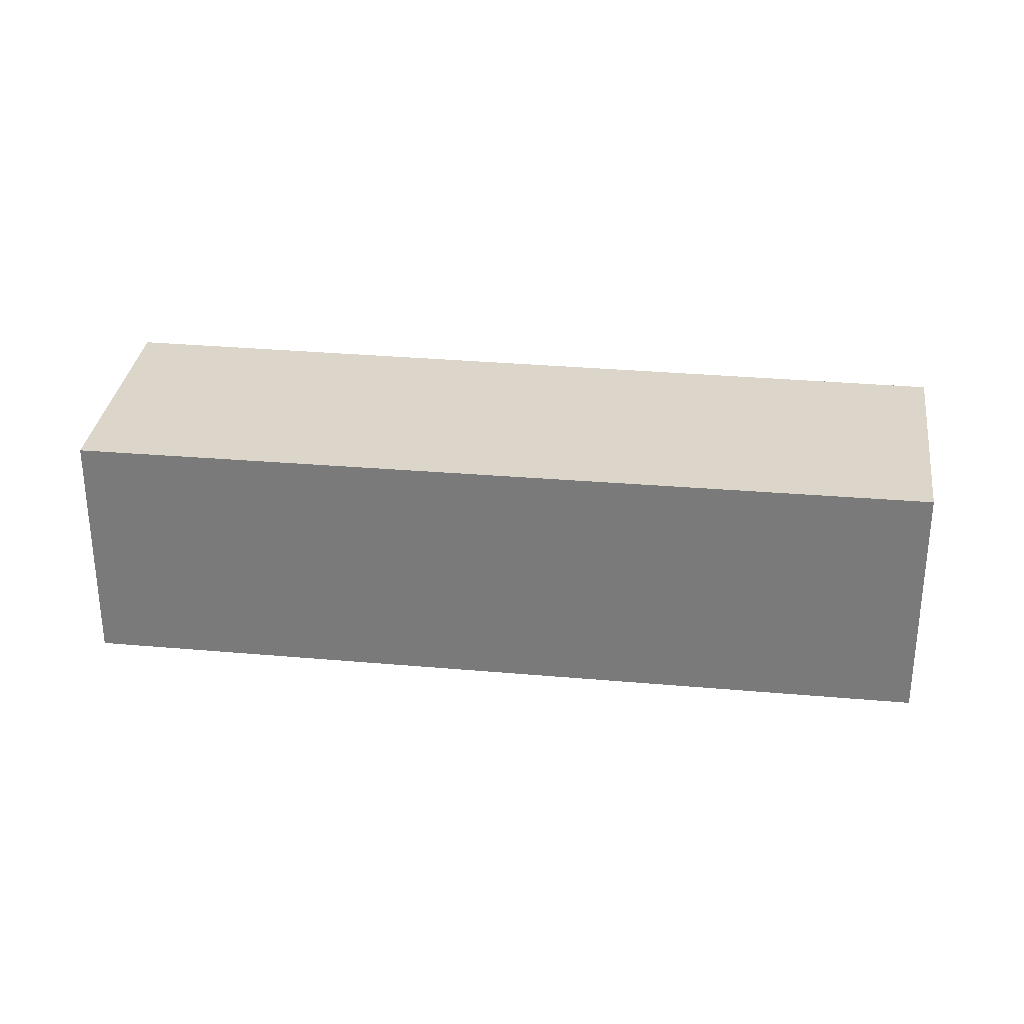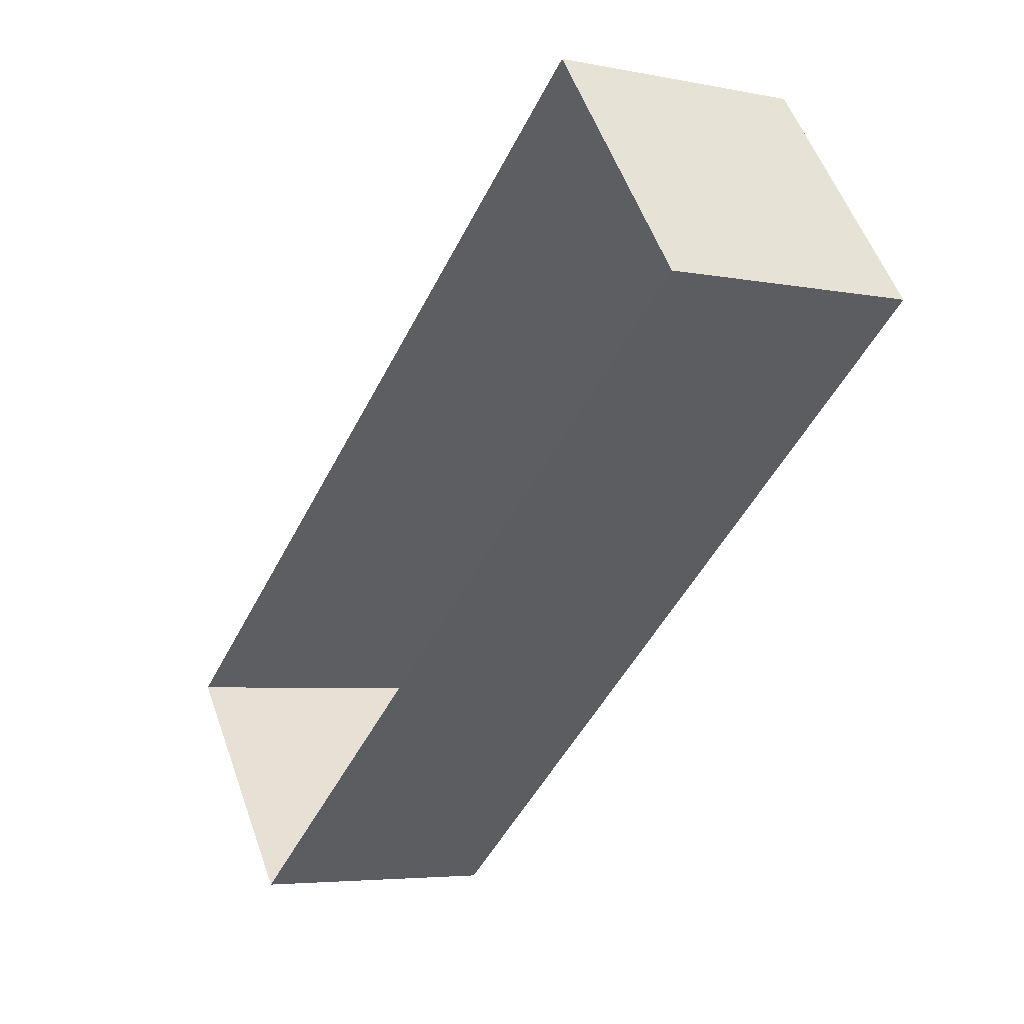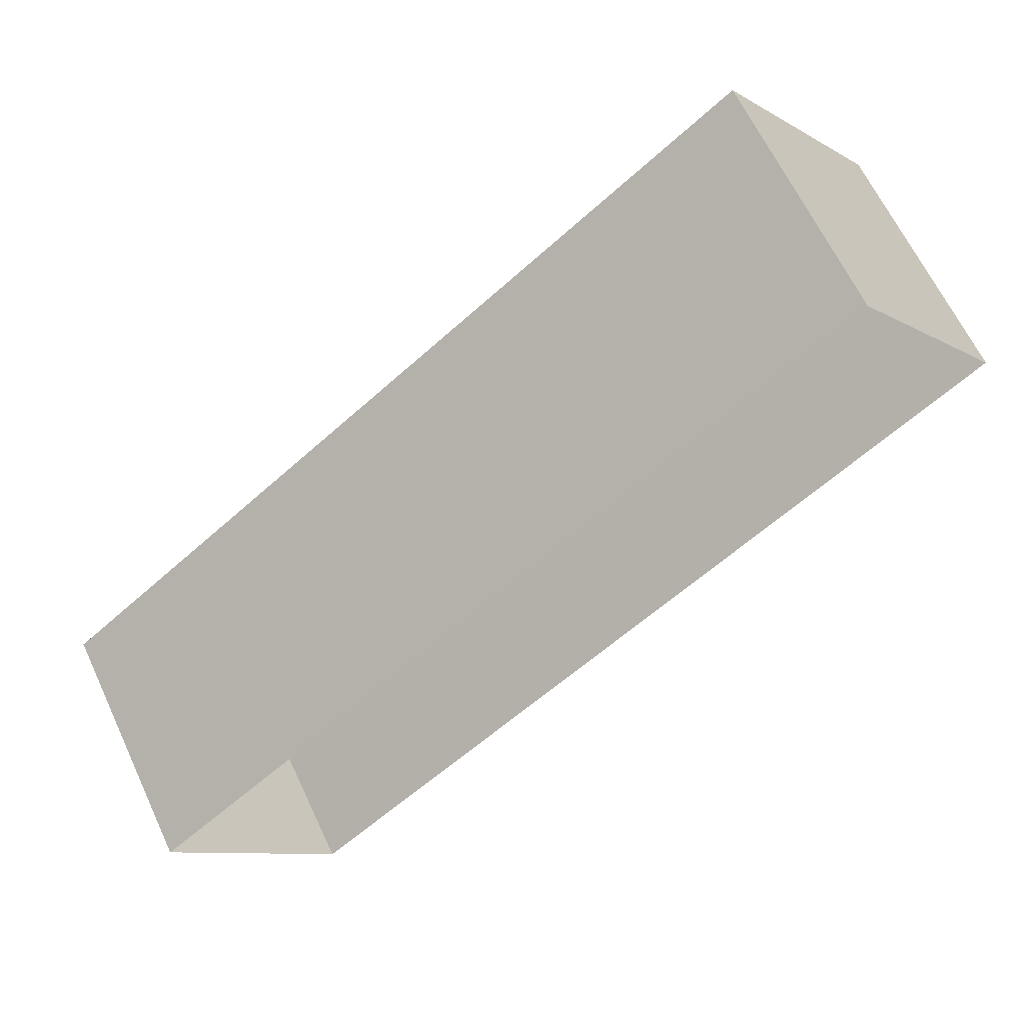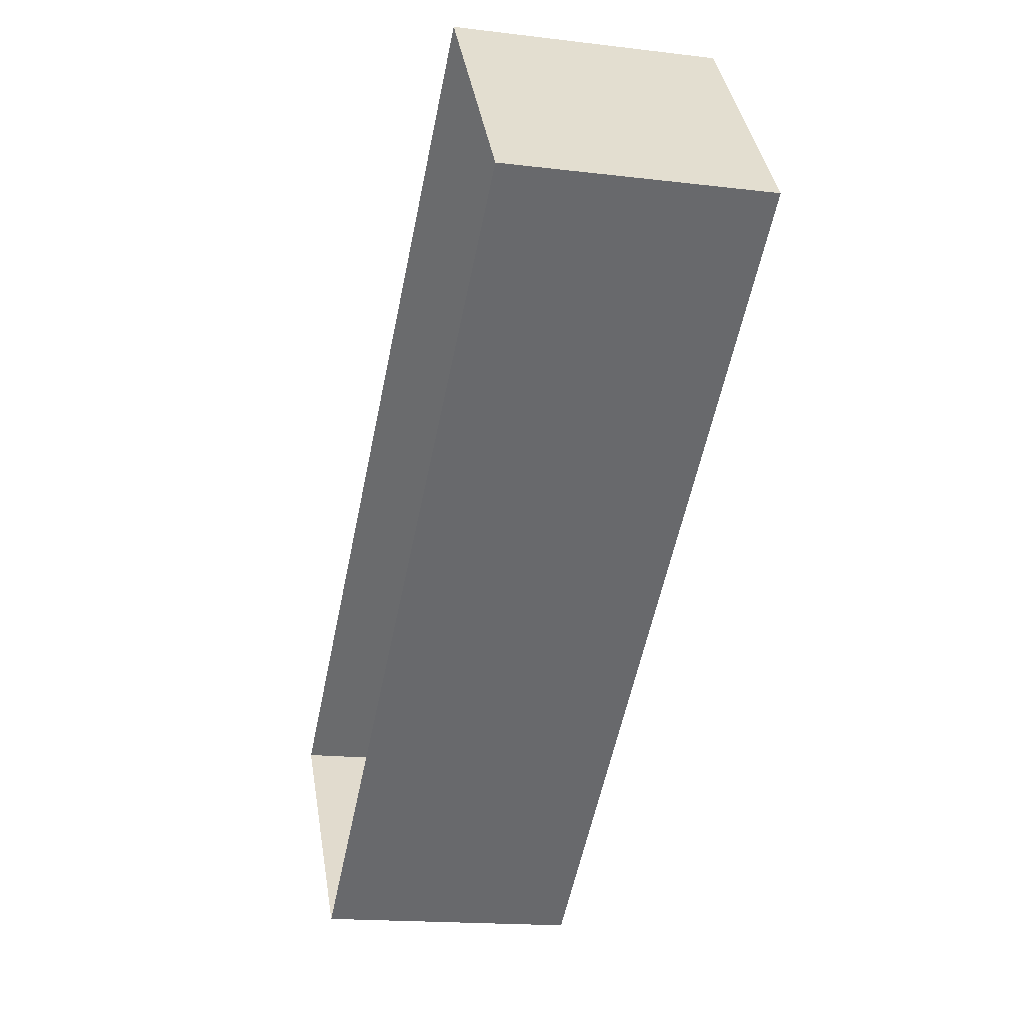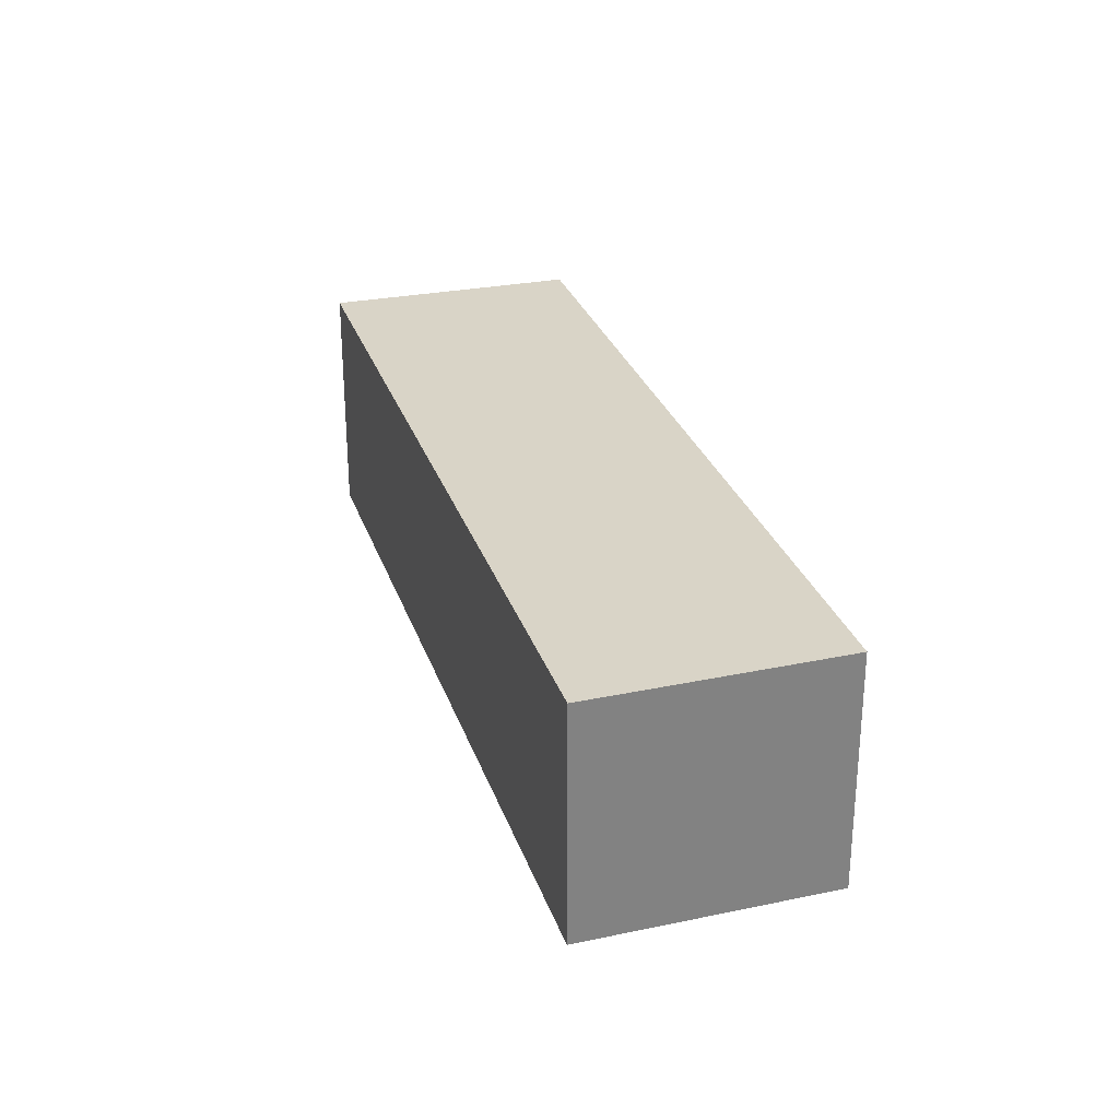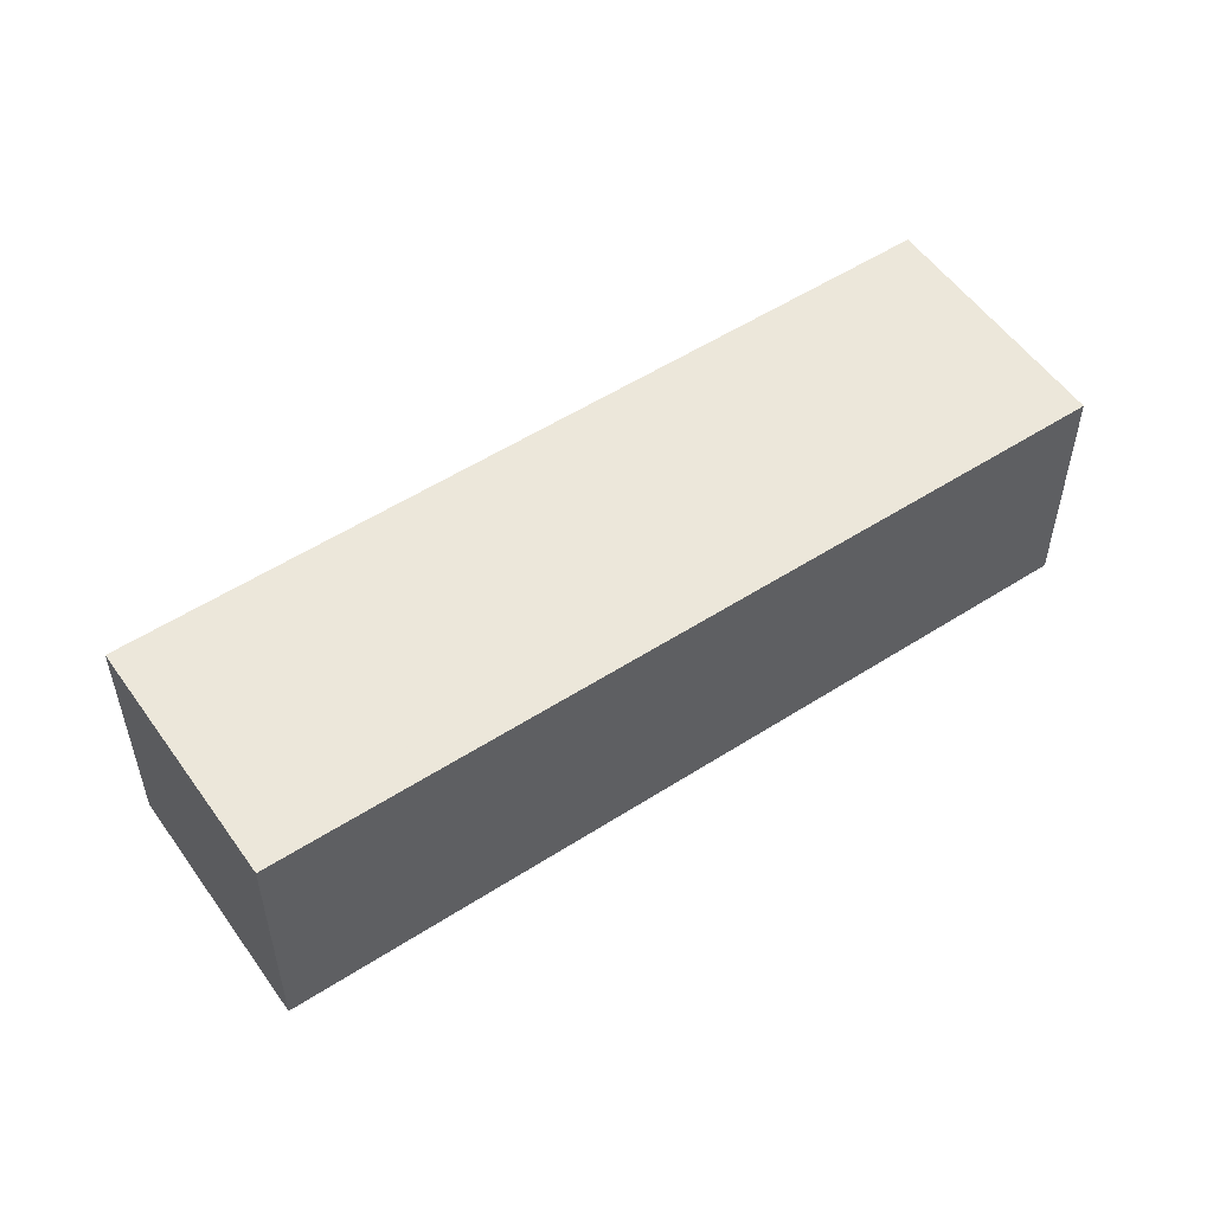
<metadata>
{"format":"obj","ext":"obj","renderer":"f3d","projection":"perspective","resolution":1024,"background":"white","views":[{"elev":30.2,"azim":-30.3,"up":"+Z"},{"elev":-4.7,"azim":-122.5,"up":"+Y"},{"elev":63.0,"azim":154.9,"up":"+Y"},{"elev":-16.0,"azim":-104.2,"up":"+Y"},{"elev":28.9,"azim":-144.5,"up":"+Z"},{"elev":54.1,"azim":-71.8,"up":"+Z"}]}
</metadata>
<code>
v 1.2e+05 7.867e+05 18.77
v 1.2e+05 7.867e+05 18.77
v 1.2e+05 7.867e+05 18.78
v 1.2e+05 7.867e+05 18.78
v 1.2e+05 7.867e+05 21.19
v 1.2e+05 7.867e+05 21.19
v 1.2e+05 7.867e+05 21.19
v 1.2e+05 7.867e+05 21.19
f 1 2 3
f 4 1 3
f 5 6 7
f 8 5 7
f 7 4 3
f 7 6 4
f 6 1 4
f 6 5 1
f 8 2 1
f 5 8 1
f 7 3 2
f 8 7 2

</code>
